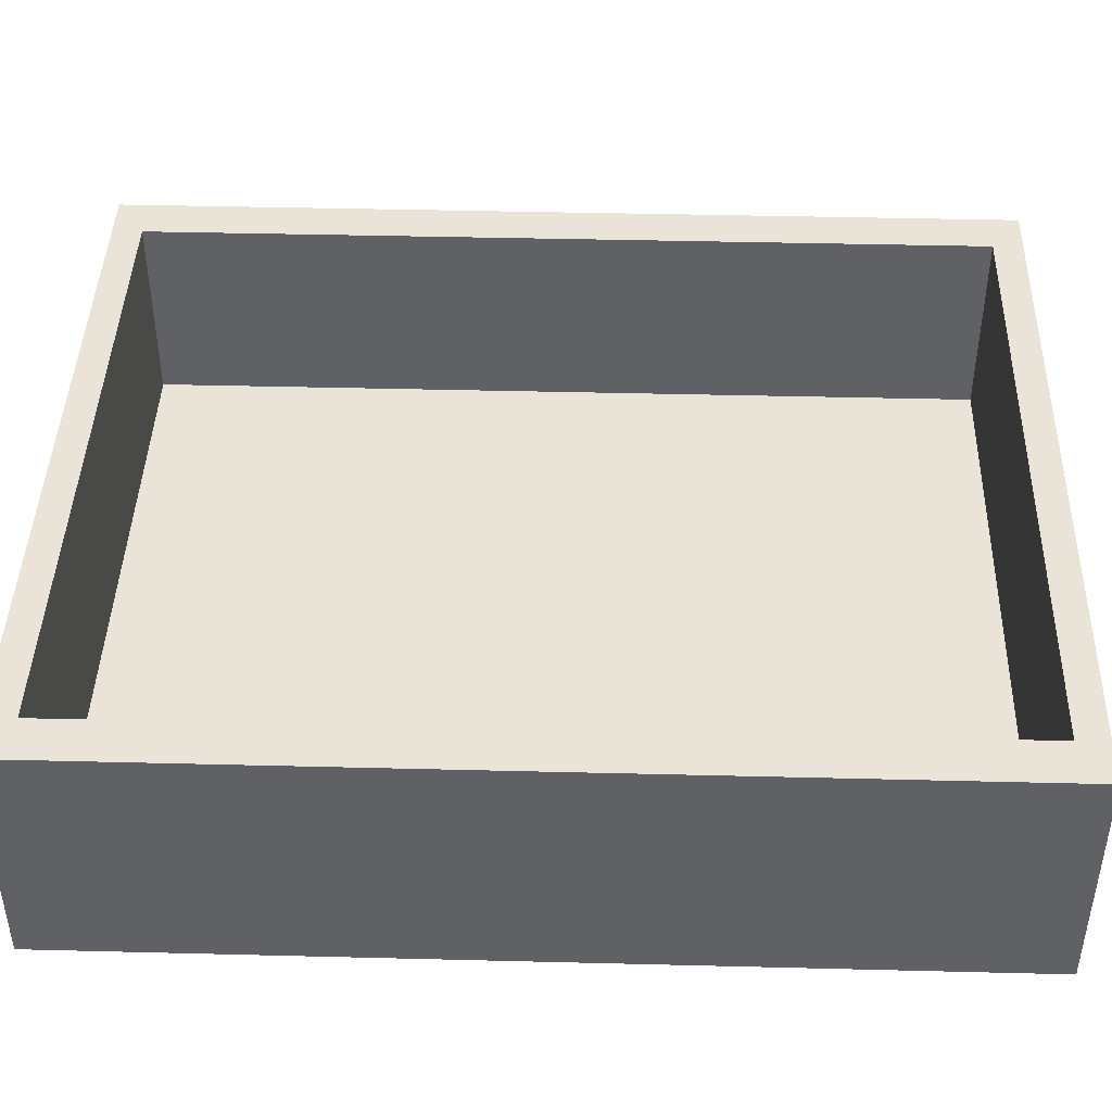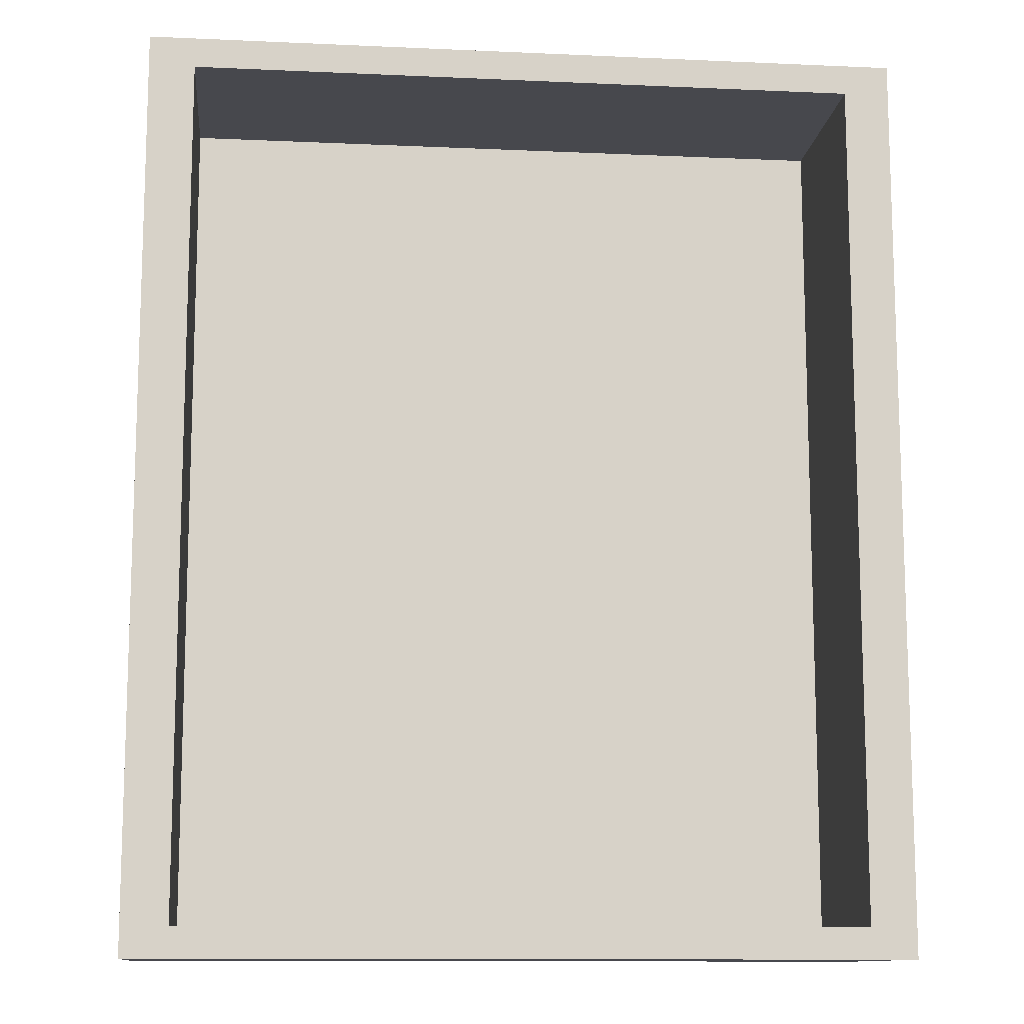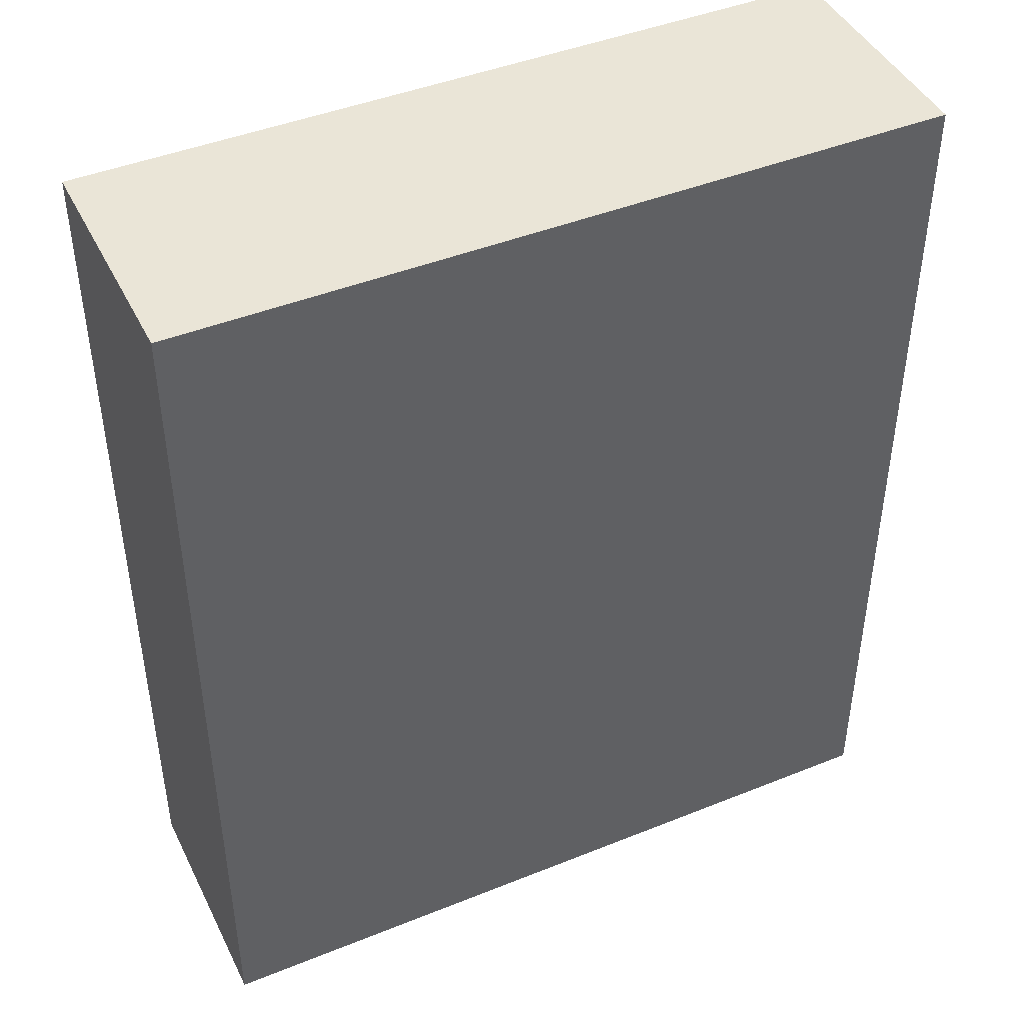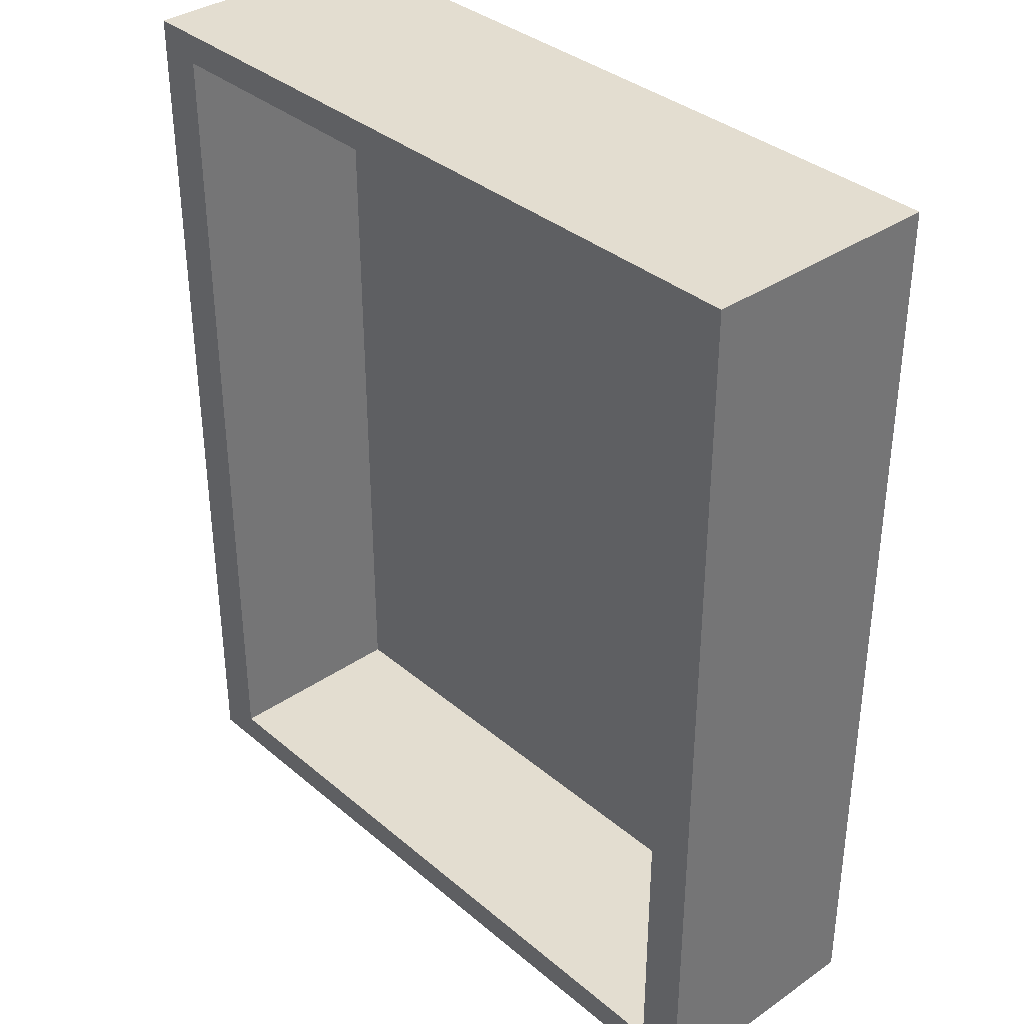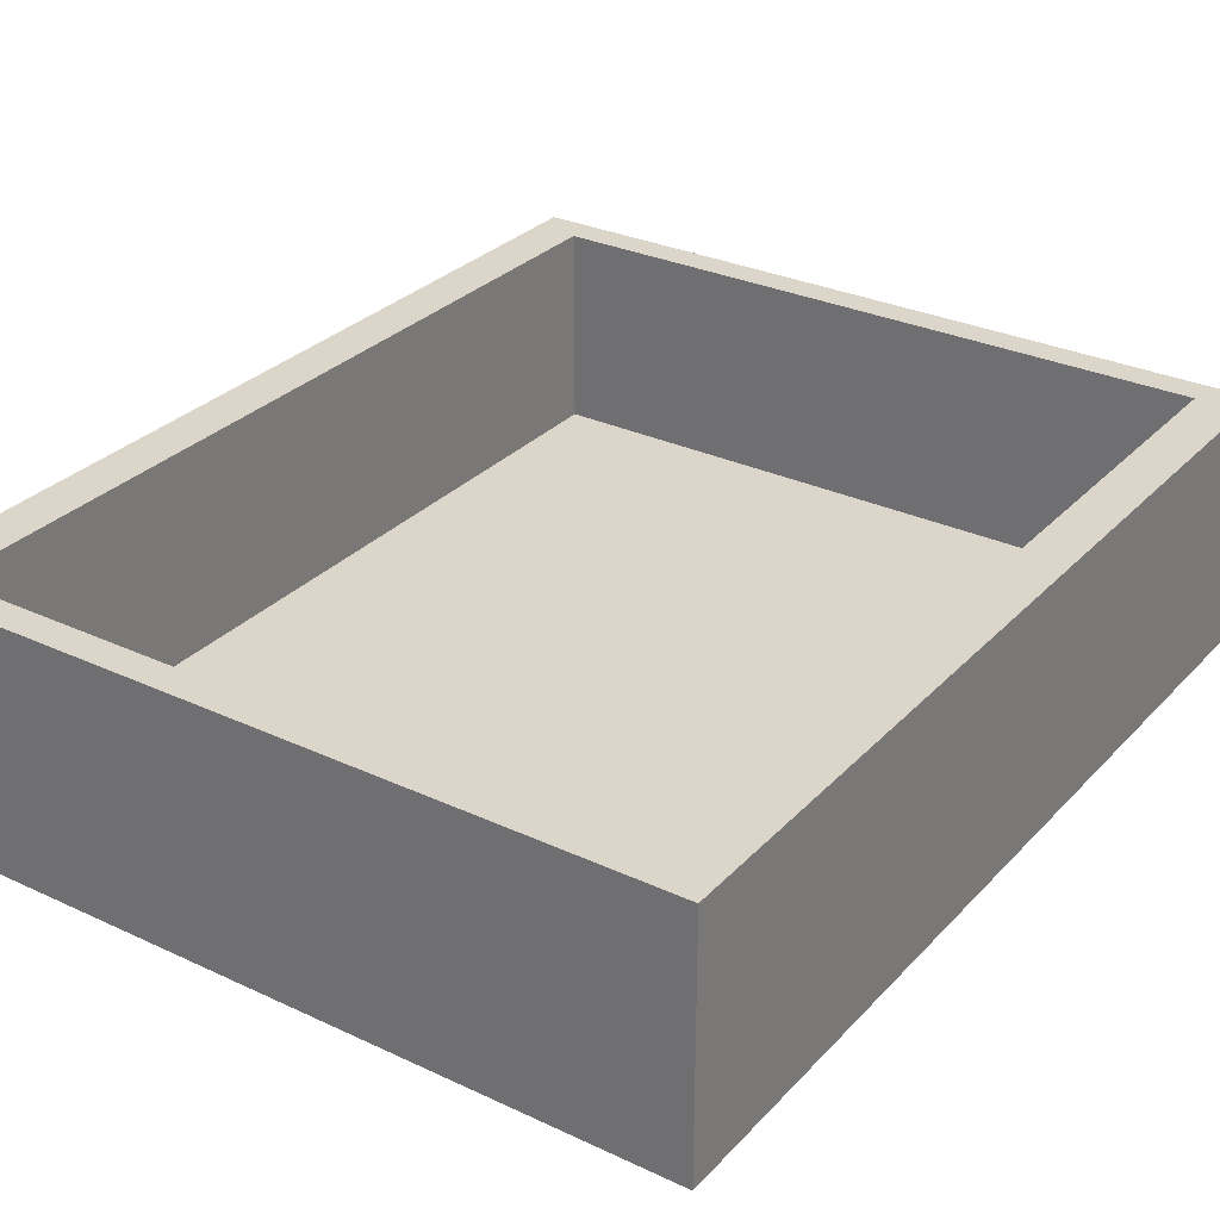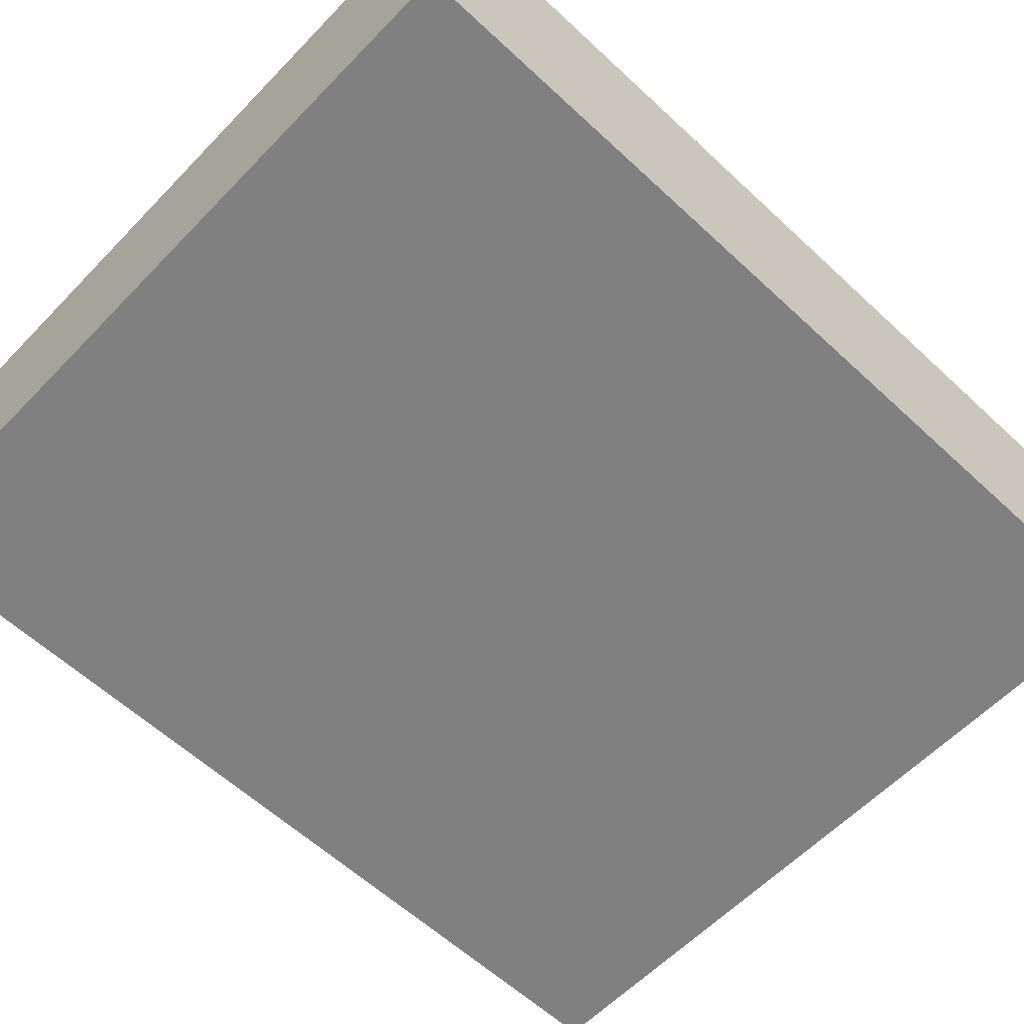
<metadata>
{"format":"obj","ext":"obj","renderer":"f3d","projection":"perspective","resolution":1024,"background":"white","views":[{"elev":43.1,"azim":91.7,"up":"+Z"},{"elev":-11.7,"azim":-6.1,"up":"+Y"},{"elev":44.3,"azim":154.8,"up":"+Y"},{"elev":35.6,"azim":47.8,"up":"+Y"},{"elev":29.9,"azim":-145.7,"up":"+Z"},{"elev":-60.0,"azim":-133.6,"up":"+Z"}]}
</metadata>
<code>
v 2.2 -2.8 1.6
v 2.2 2.8 1.6
v 2.2 2.8 0.3
v 2.2 -2.8 0.3
v 2.2 2.8 1.6
v -2.2 2.8 1.6
v -2.2 2.8 0.3
v 2.2 2.8 0.3
v -2.2 2.8 1.6
v -2.2 -2.8 1.6
v -2.2 -2.8 0.3
v -2.2 2.8 0.3
v -2.2 -2.8 1.6
v 2.2 -2.8 1.6
v 2.2 -2.8 0.3
v -2.2 -2.8 0.3
v -2.2 -2.8 0.3
v 2.2 -2.8 0.3
v 2.2 2.8 0.3
v -2.2 2.8 0.3
v 2.5 3 0
v -2.5 3 0
v -2.5 3 1.6
v 2.5 3 1.6
v 2.5 -3 0
v 2.5 3 0
v 2.5 3 1.6
v 2.5 -3 1.6
v -2.5 -3 0
v 2.5 -3 0
v 2.5 -3 1.6
v -2.5 -3 1.6
v -2.5 3 0
v -2.5 -3 0
v -2.5 -3 1.6
v -2.5 3 1.6
v 2.2 2.8 1.6
v 2.2 -2.8 1.6
v -2.2 -2.8 1.6
v -2.2 2.8 1.6
v -2.5 3 1.6
v -2.5 -3 1.6
v 2.5 -3 1.6
v 2.5 3 1.6
v -2.5 -3 0
v -2.5 3 0
v 2.5 3 0
v 2.5 -3 0
g c44894e8-e36f-11ea-bae1-54bf646e7e1f
f 1 2 4
f 4 2 3
g c44a90ba-e36f-11ea-a67f-54bf646e7e1f
f 5 6 8
f 8 6 7
g c44c3e6e-e36f-11ea-93bb-54bf646e7e1f
f 9 10 12
f 12 10 11
g c44d9dfe-e36f-11ea-a3f8-54bf646e7e1f
f 13 14 16
f 16 14 15
g c452801e-e36f-11ea-a156-54bf646e7e1f
f 17 18 20
f 20 18 19
g c3d27bd4-e36f-11ea-a597-54bf646e7e1f
f 21 22 24
f 24 22 23
g c3d3b28a-e36f-11ea-976d-54bf646e7e1f
f 25 26 28
f 28 26 27
g c3d4c5ae-e36f-11ea-a46d-54bf646e7e1f
f 29 30 32
f 32 30 31
g c3d67380-e36f-11ea-900d-54bf646e7e1f
f 33 34 36
f 36 34 35
g c3d84674-e36f-11ea-b16d-54bf646e7e1f
f 38 43 37
f 37 43 44
f 37 44 41
f 38 39 43
f 43 39 42
f 42 39 40
f 42 40 41
f 41 40 37
g c3da1d02-e36f-11ea-b3c1-54bf646e7e1f
f 46 47 45
f 45 47 48

</code>
